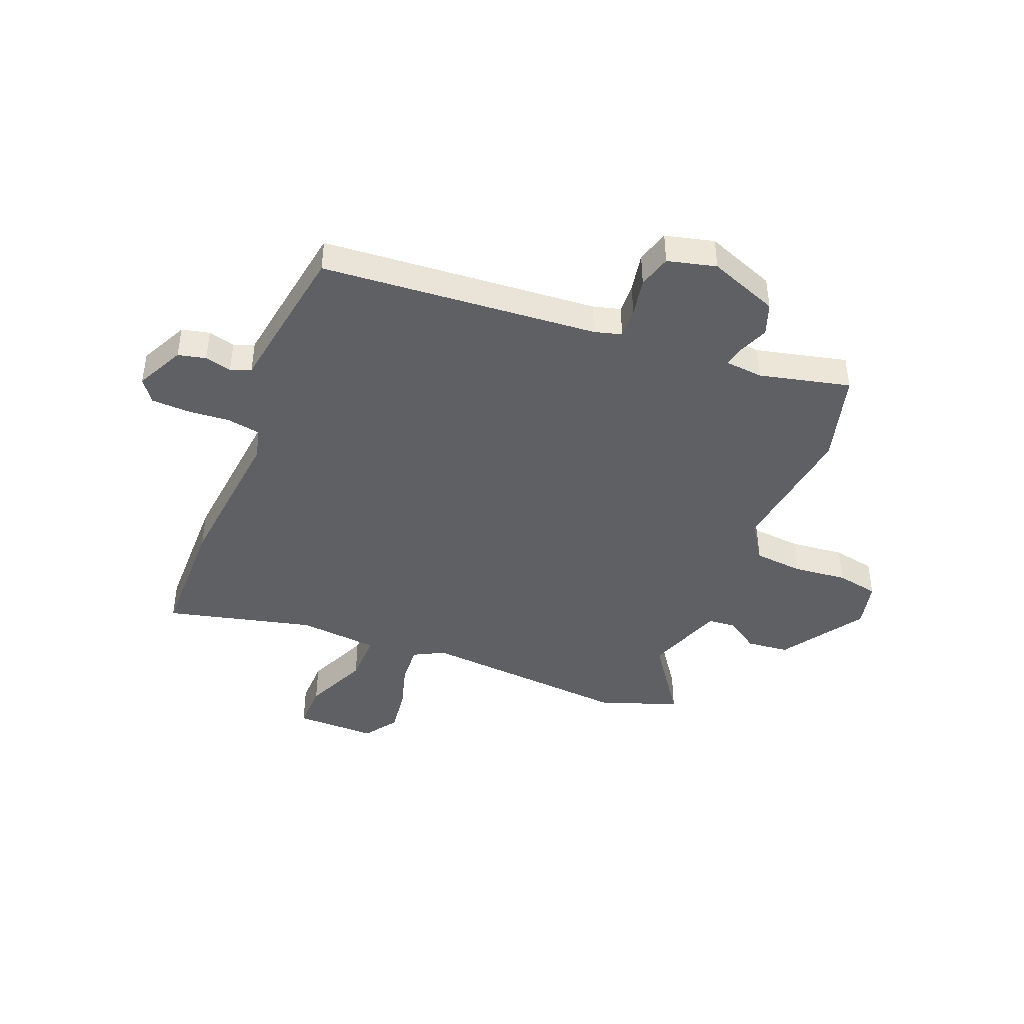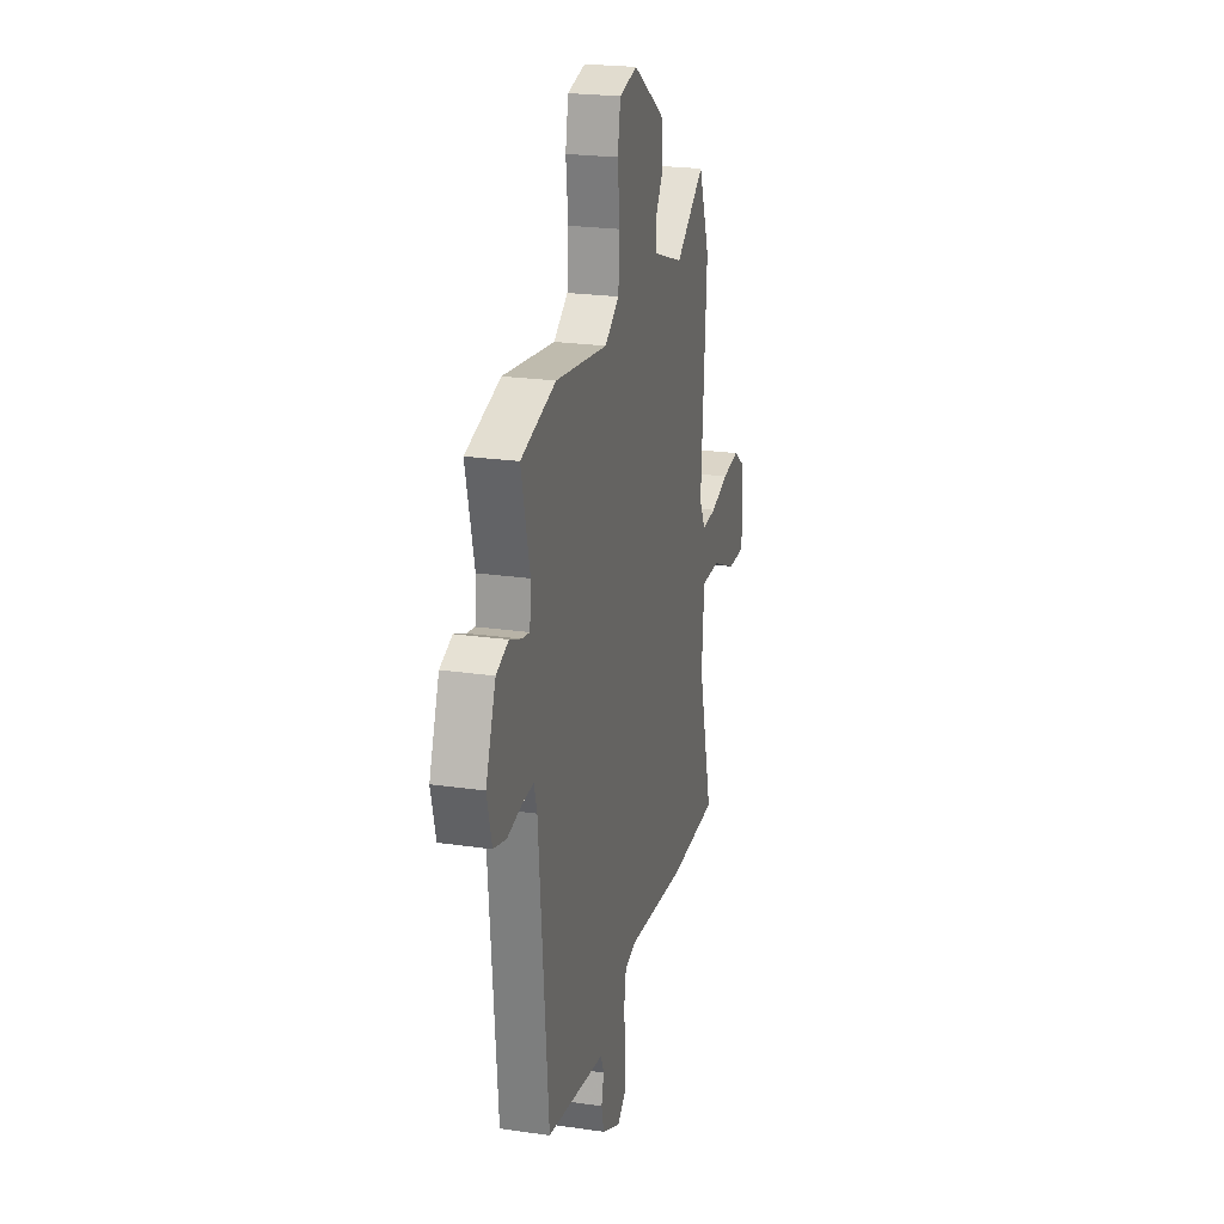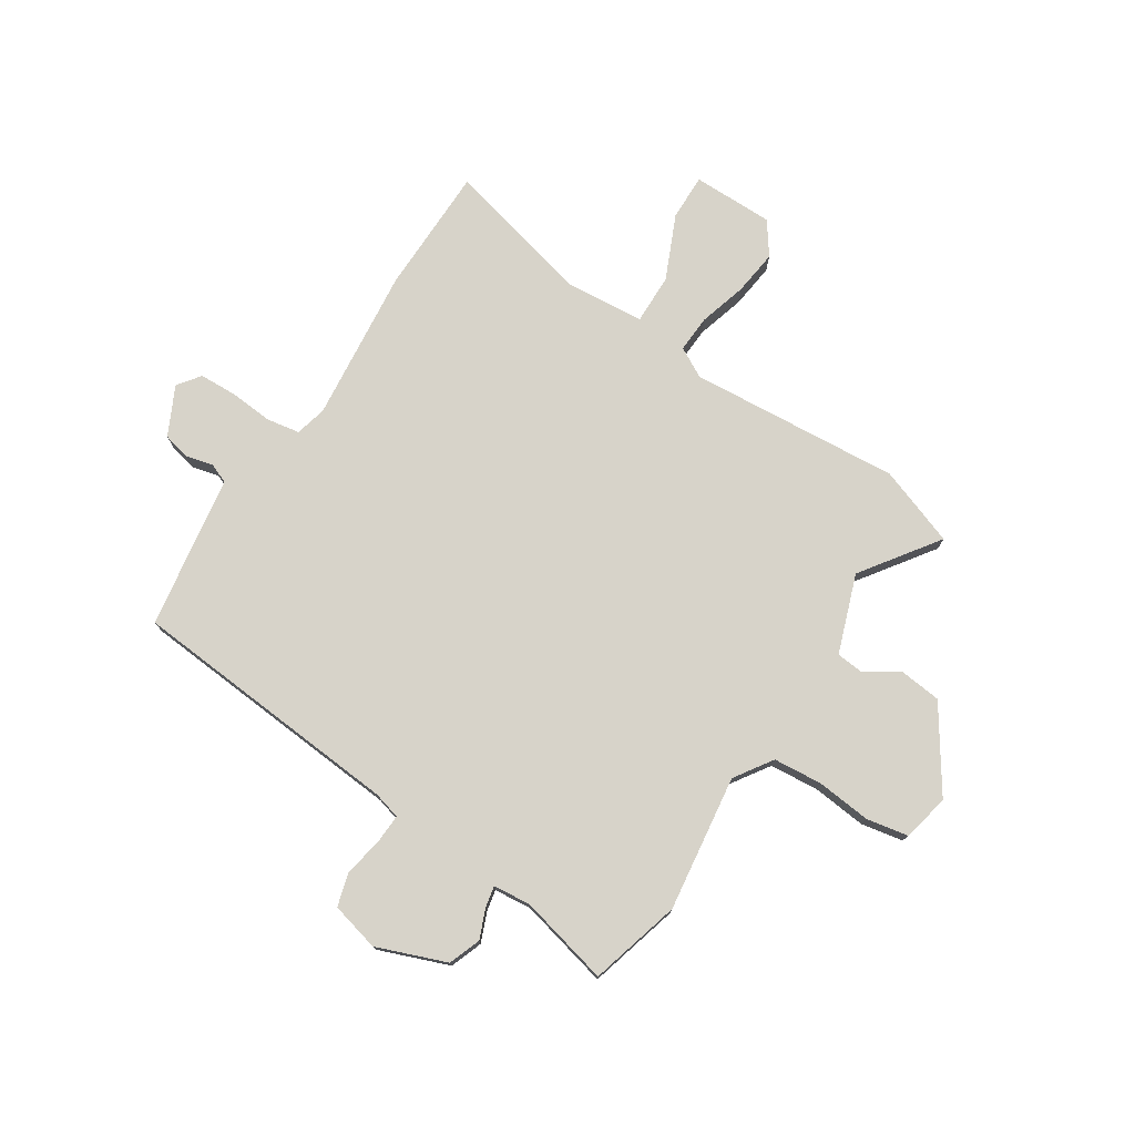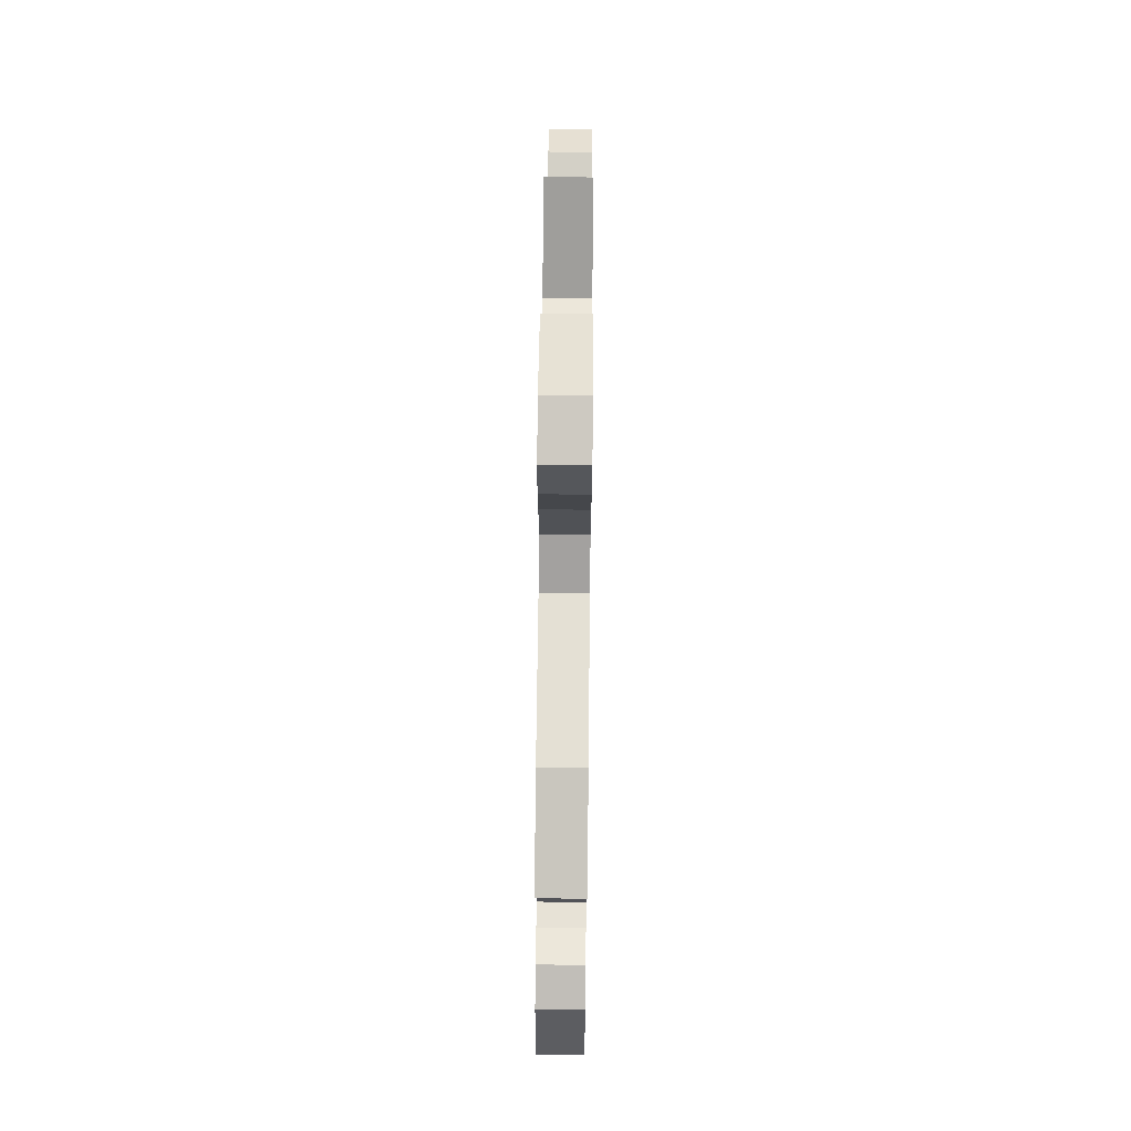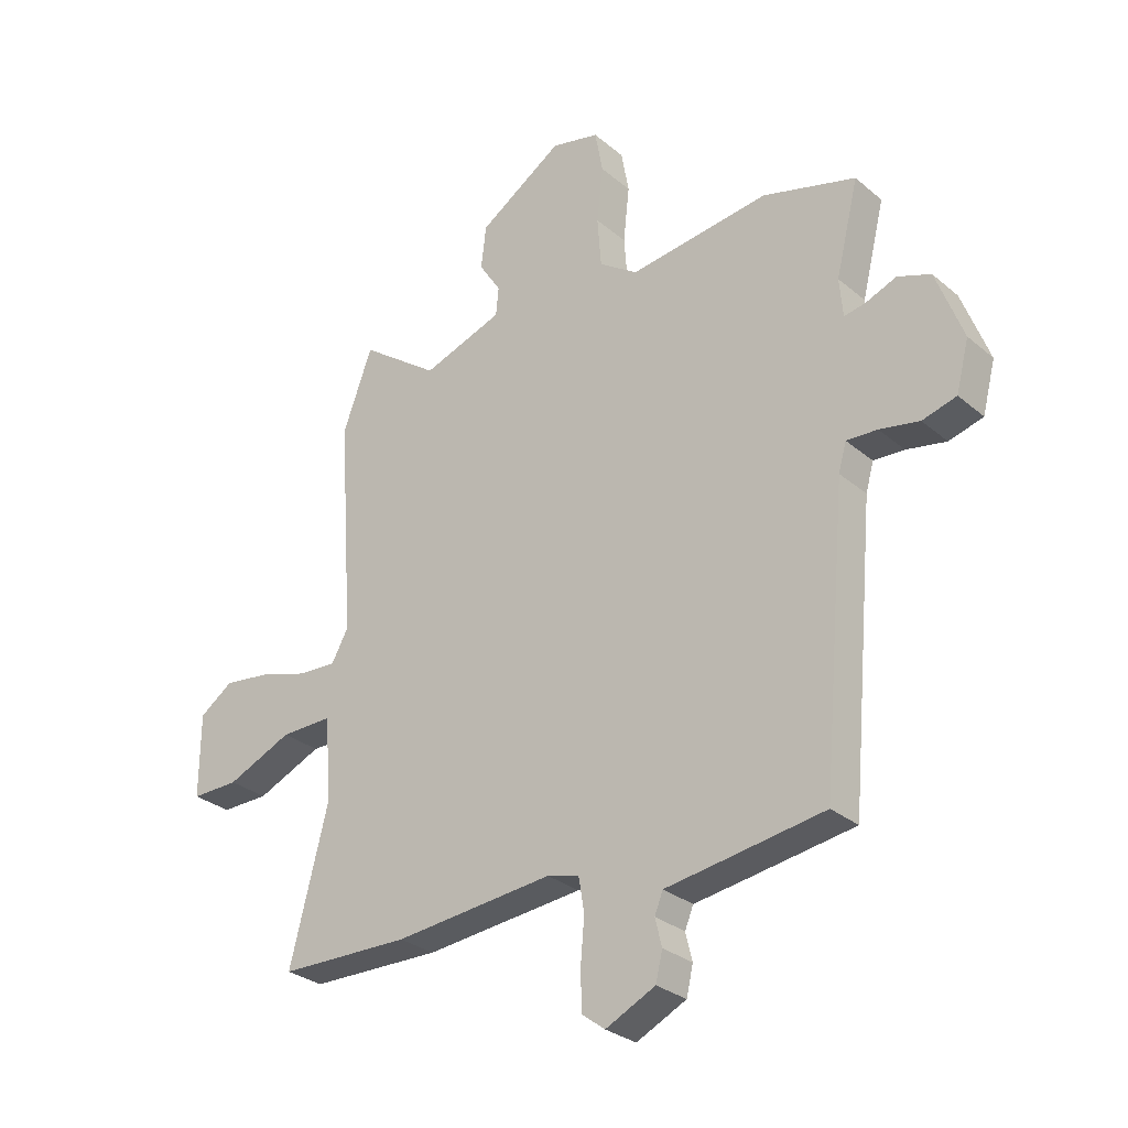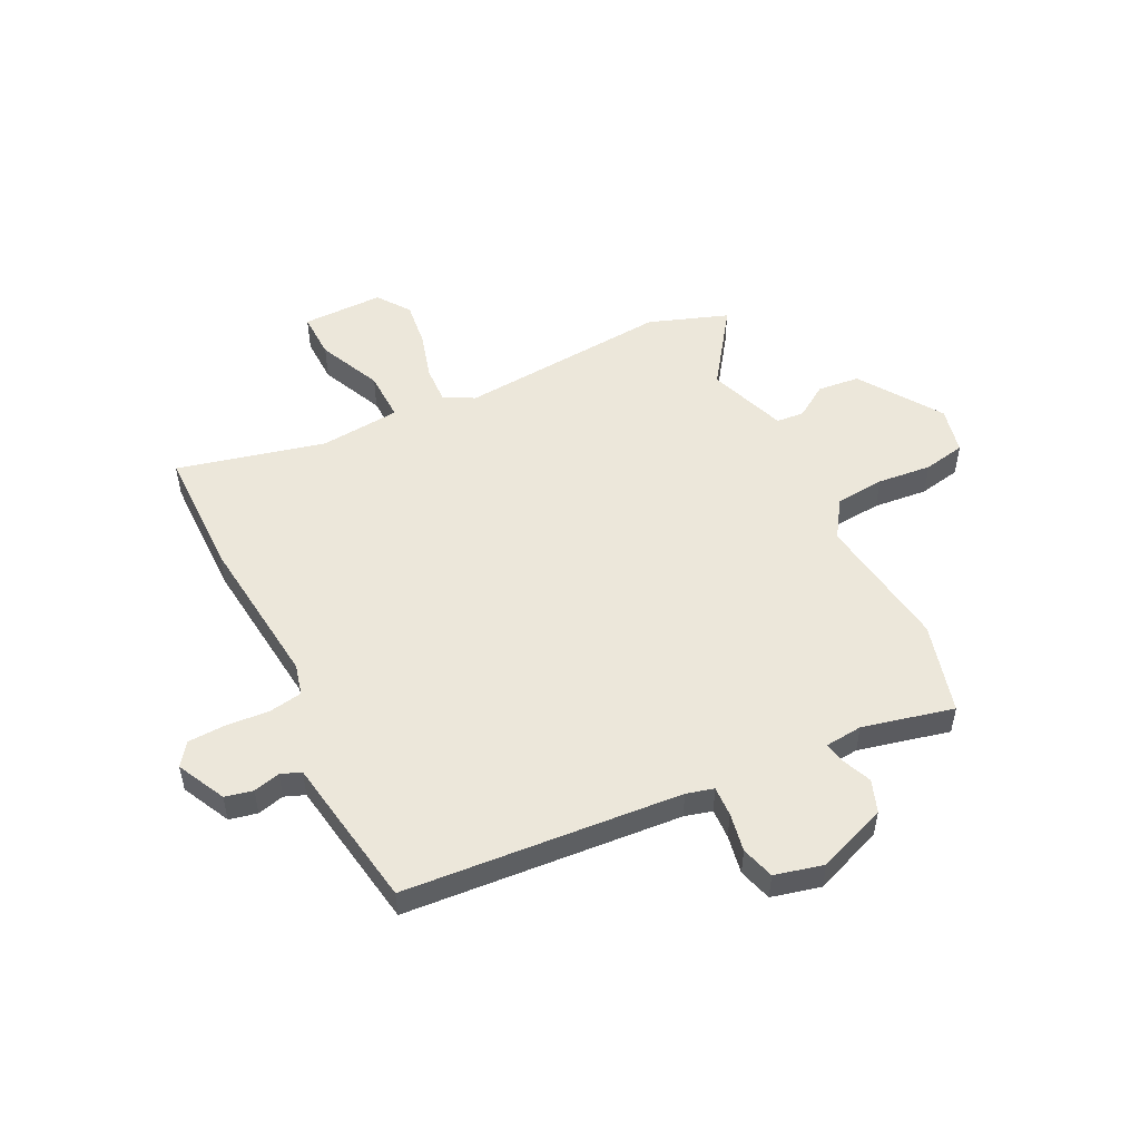
<metadata>
{"format":"obj","ext":"obj","renderer":"f3d","projection":"perspective","resolution":1024,"background":"white","views":[{"elev":-43.3,"azim":-112.3,"up":"+Y"},{"elev":22.7,"azim":-76.0,"up":"+Z"},{"elev":76.2,"azim":-57.6,"up":"+Y"},{"elev":73.4,"azim":-89.4,"up":"+Z"},{"elev":-29.3,"azim":-140.8,"up":"+Z"},{"elev":51.7,"azim":-117.0,"up":"+Y"}]}
</metadata>
<code>
v 0.462 0.07 0.603
v 0.515 0.07 0.459
v 0.488 0.07 0.071
v 0.518 0.07 0.016
v 0.587 0.07 0.02
v 0.674 0.07 0.046
v 0.757 0.07 0.057
v 0.817 0.07 0.015
v 0.818 0.07 -0.134
v 0.733 0.07 -0.133
v 0.616 0.07 -0.082
v 0.524 0.07 -0.081
v 0.512 0.07 -0.228
v 0.581 0.07 -0.498
v 0.347 0.07 -0.503
v 0.063 0.07 -0.476
v 0.006 0.07 -0.491
v -0.004 0.07 -0.552
v 0.003 0.07 -0.631
v 0.001 0.07 -0.7
v -0.04 0.07 -0.731
v -0.129 0.07 -0.688
v -0.141 0.07 -0.637
v -0.129 0.07 -0.588
v -0.144 0.07 -0.551
v -0.24 0.07 -0.537
v -0.426 0.07 -0.509
v -0.471 0.07 -0.003
v -0.485 0.07 0.047
v -0.54 0.07 0.044
v -0.611 0.07 0.03
v -0.672 0.07 0.047
v -0.695 0.07 0.136
v -0.647 0.07 0.264
v -0.588 0.07 0.286
v -0.533 0.07 0.264
v -0.495 0.07 0.257
v -0.489 0.07 0.326
v -0.53 0.07 0.492
v -0.363 0.07 0.539
v -0.113 0.07 0.507
v -0.044 0.07 0.554
v -0.037 0.07 0.644
v -0.048 0.07 0.743
v -0.034 0.07 0.82
v 0.052 0.07 0.84
v 0.203 0.07 0.741
v 0.212 0.07 0.664
v 0.173 0.07 0.603
v 0.178 0.07 0.552
v 0.322 0.07 0.502
v 0.462 0 0.603
v 0.515 0 0.459
v 0.488 0 0.071
v 0.518 0 0.016
v 0.587 0 0.02
v 0.674 0 0.046
v 0.757 0 0.057
v 0.817 0 0.015
v 0.818 0 -0.134
v 0.733 0 -0.133
v 0.616 0 -0.082
v 0.524 0 -0.081
v 0.512 0 -0.228
v 0.581 0 -0.498
v 0.347 0 -0.503
v 0.063 0 -0.476
v 0.006 0 -0.491
v -0.004 0 -0.552
v 0.003 0 -0.631
v 0.001 0 -0.7
v -0.04 0 -0.731
v -0.129 0 -0.688
v -0.141 0 -0.637
v -0.129 0 -0.588
v -0.144 0 -0.551
v -0.24 0 -0.537
v -0.426 0 -0.509
v -0.471 0 -0.003
v -0.485 0 0.047
v -0.54 0 0.044
v -0.611 0 0.03
v -0.672 0 0.047
v -0.695 0 0.136
v -0.647 0 0.264
v -0.588 0 0.286
v -0.533 0 0.264
v -0.495 0 0.257
v -0.489 0 0.326
v -0.53 0 0.492
v -0.363 0 0.539
v -0.113 0 0.507
v -0.044 0 0.554
v -0.037 0 0.644
v -0.048 0 0.743
v -0.034 0 0.82
v 0.052 0 0.84
v 0.203 0 0.741
v 0.212 0 0.664
v 0.173 0 0.603
v 0.178 0 0.552
v 0.322 0 0.502
f 47 48 49
f 46 47 49
f 45 46 49
f 44 45 49
f 43 44 49
f 42 43 49 50
f 41 42 50 51
f 38 39 40 41
f 37 38 41 51
f 34 35 36
f 33 34 36
f 32 33 36
f 31 32 36
f 30 31 36
f 29 30 36 37
f 28 29 37 51
f 27 28 51
f 26 27 51
f 25 26 51
f 22 23 24
f 21 22 24
f 20 21 24
f 19 20 24
f 18 19 24
f 17 18 24 25
f 13 14 15 16
f 12 13 16 17
f 9 10 11
f 8 9 11
f 7 8 11
f 6 7 11
f 5 6 11
f 4 5 11 12
f 12 17 25
f 4 12 25
f 3 4 25
f 3 25 51
f 2 3 51
f 1 2 51
f 100 99 98
f 100 98 97
f 100 97 96
f 100 96 95
f 100 95 94
f 101 100 94 93
f 102 101 93 92
f 92 91 90 89
f 102 92 89 88
f 87 86 85
f 87 85 84
f 87 84 83
f 87 83 82
f 87 82 81
f 88 87 81 80
f 102 88 80 79
f 102 79 78
f 102 78 77
f 102 77 76
f 75 74 73
f 75 73 72
f 75 72 71
f 75 71 70
f 75 70 69
f 76 75 69 68
f 67 66 65 64
f 68 67 64 63
f 62 61 60
f 62 60 59
f 62 59 58
f 62 58 57
f 62 57 56
f 63 62 56 55
f 76 68 63
f 76 63 55
f 76 55 54
f 102 76 54
f 102 54 53
f 102 53 52
f 1 52 53 2
f 2 53 54 3
f 3 54 55 4
f 4 55 56 5
f 5 56 57 6
f 6 57 58 7
f 7 58 59 8
f 8 59 60 9
f 9 60 61 10
f 10 61 62 11
f 11 62 63 12
f 12 63 64 13
f 13 64 65 14
f 14 65 66 15
f 15 66 67 16
f 16 67 68 17
f 17 68 69 18
f 18 69 70 19
f 19 70 71 20
f 20 71 72 21
f 21 72 73 22
f 22 73 74 23
f 23 74 75 24
f 24 75 76 25
f 25 76 77 26
f 26 77 78 27
f 27 78 79 28
f 28 79 80 29
f 29 80 81 30
f 30 81 82 31
f 31 82 83 32
f 32 83 84 33
f 33 84 85 34
f 34 85 86 35
f 35 86 87 36
f 36 87 88 37
f 37 88 89 38
f 38 89 90 39
f 39 90 91 40
f 40 91 92 41
f 41 92 93 42
f 42 93 94 43
f 43 94 95 44
f 44 95 96 45
f 45 96 97 46
f 46 97 98 47
f 47 98 99 48
f 48 99 100 49
f 49 100 101 50
f 50 101 102 51
f 51 102 52 1

</code>
